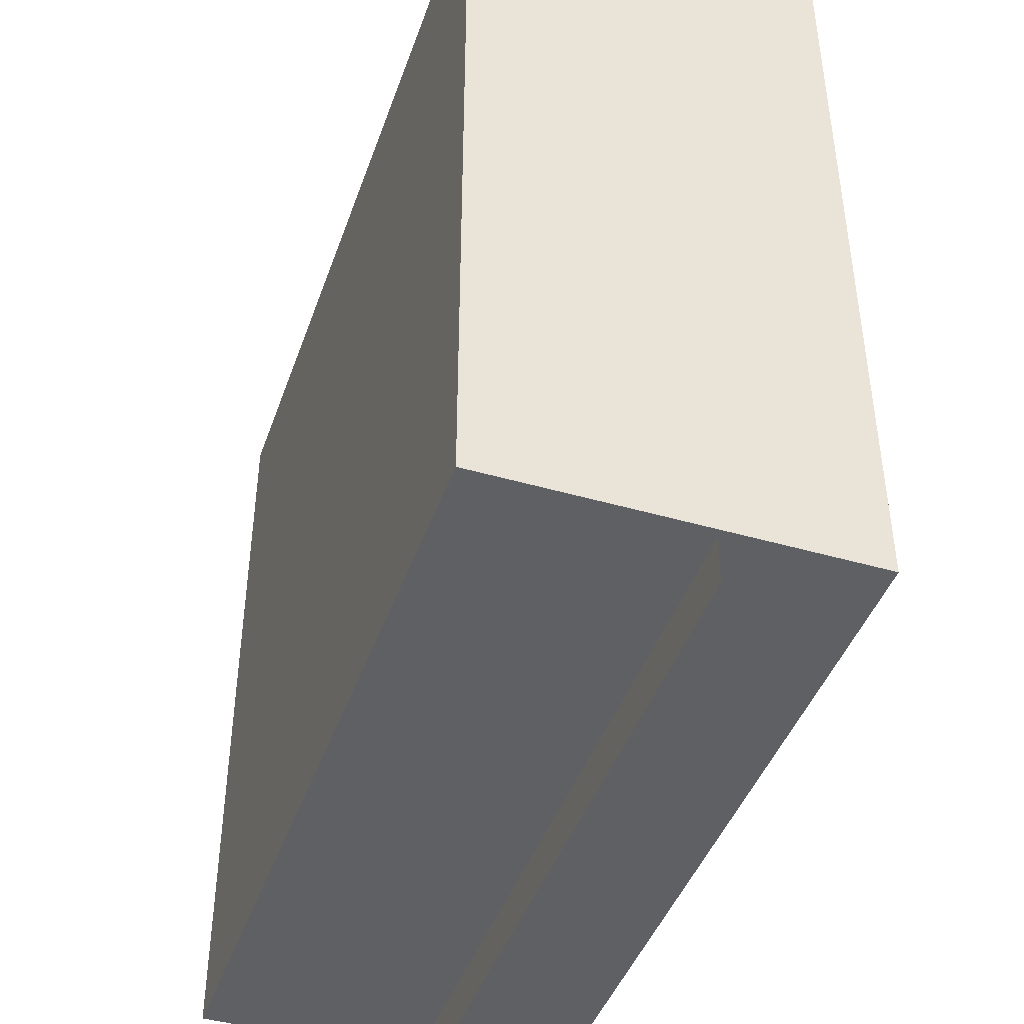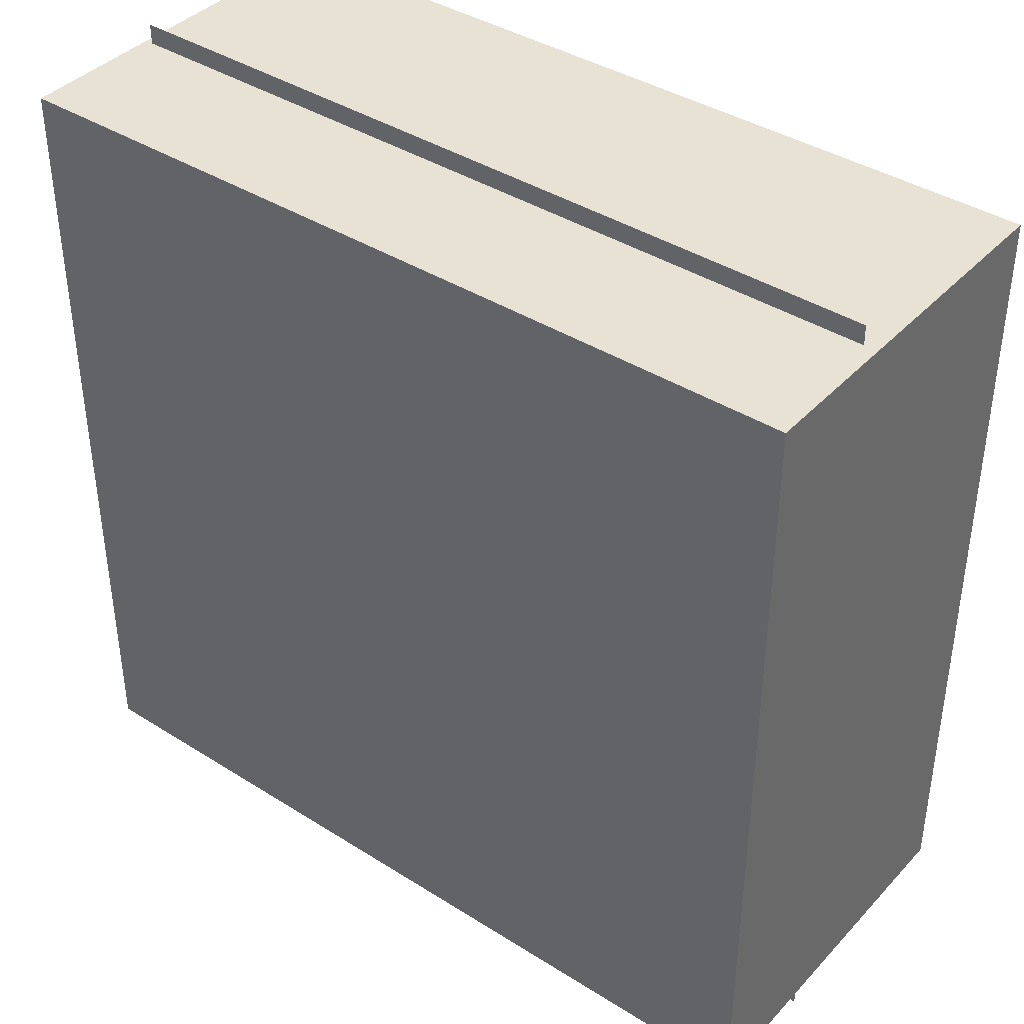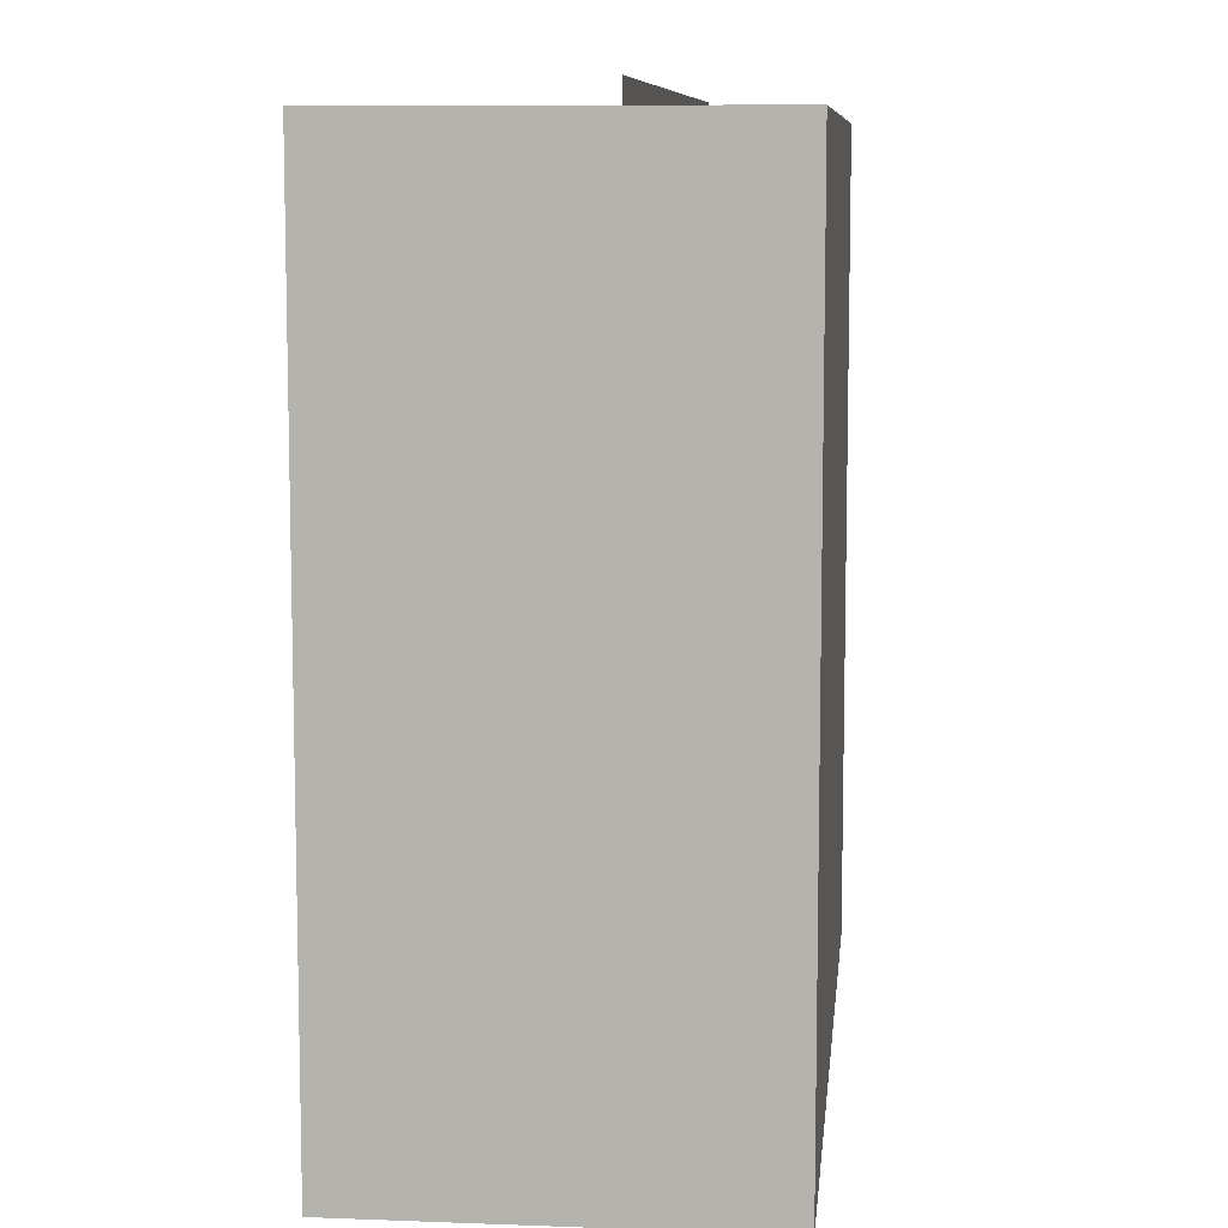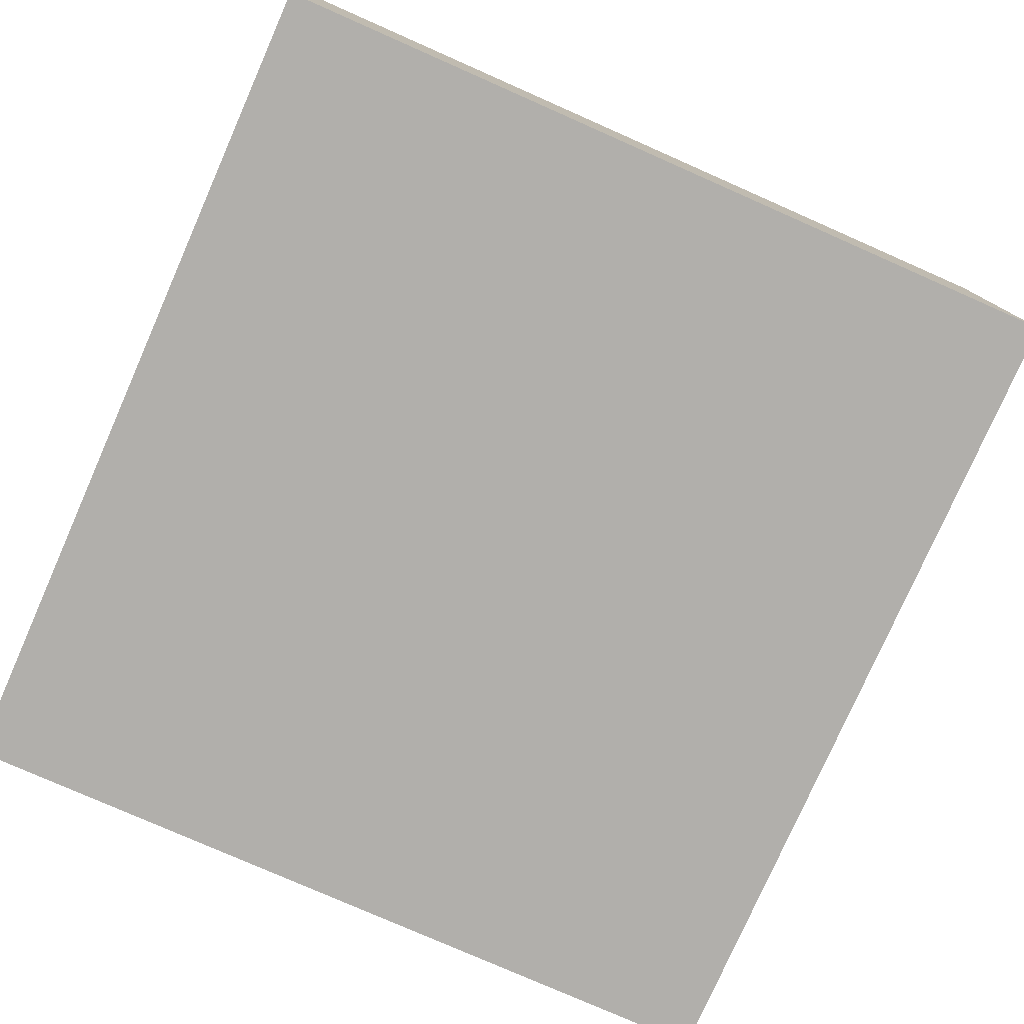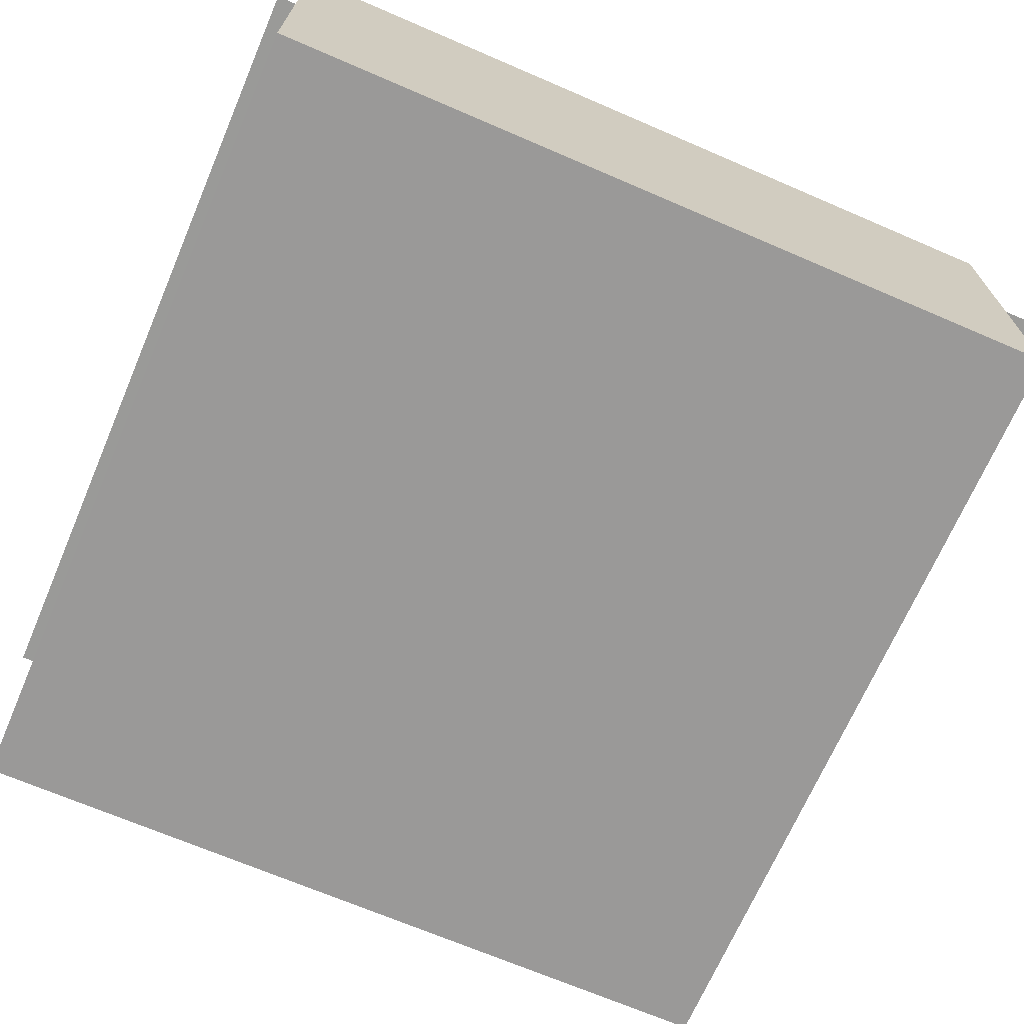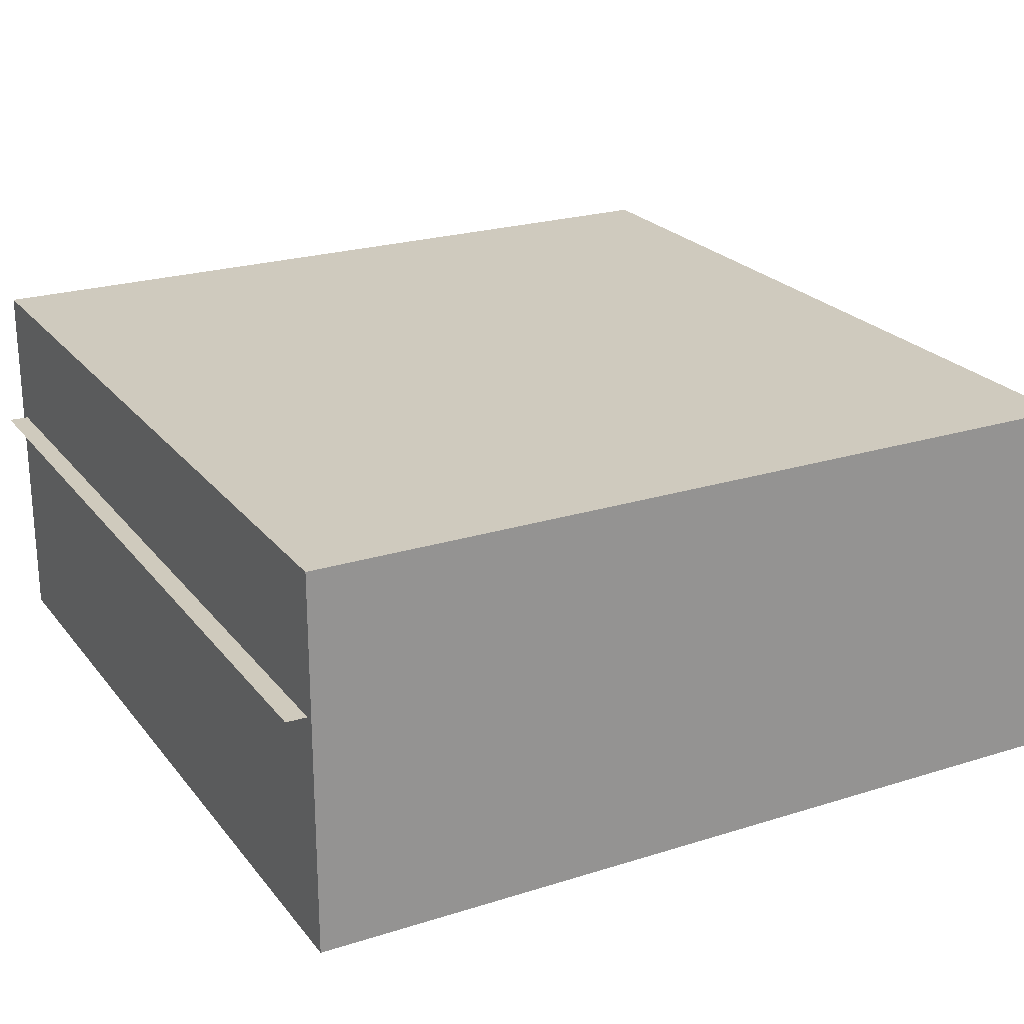
<metadata>
{"format":"obj","ext":"obj","renderer":"f3d","projection":"perspective","resolution":1024,"background":"white","views":[{"elev":-43.7,"azim":-108.8,"up":"+Y"},{"elev":39.8,"azim":38.0,"up":"+Y"},{"elev":8.8,"azim":-84.2,"up":"+Y"},{"elev":-78.2,"azim":-113.8,"up":"+Z"},{"elev":-69.1,"azim":-113.3,"up":"+Z"},{"elev":23.2,"azim":-118.1,"up":"+Z"}]}
</metadata>
<code>
o Cube.002
v -1.107 4.586 -0.5145
v -1.107 4.586 0.3855
v -1.107 6.514 0.3855
v -1.107 6.514 -0.5145
v 0.8935 4.586 -0.5145
v 0.8935 6.514 -0.5145
v 0.8935 6.514 0.3855
v 0.8935 4.586 0.3855
f 1 2 3 4
f 5 6 7 8
f 1 5 8 2
f 3 7 6 4
f 5 1 4 6
f 2 8 7 3
o Plane_Plane.001
v -1.087 6.563 0.04981
v 0.8612 6.561 0.05664
v 0.8597 4.465 0.02081
v -1.088 4.466 0.01398
f 9 10 11 12

</code>
